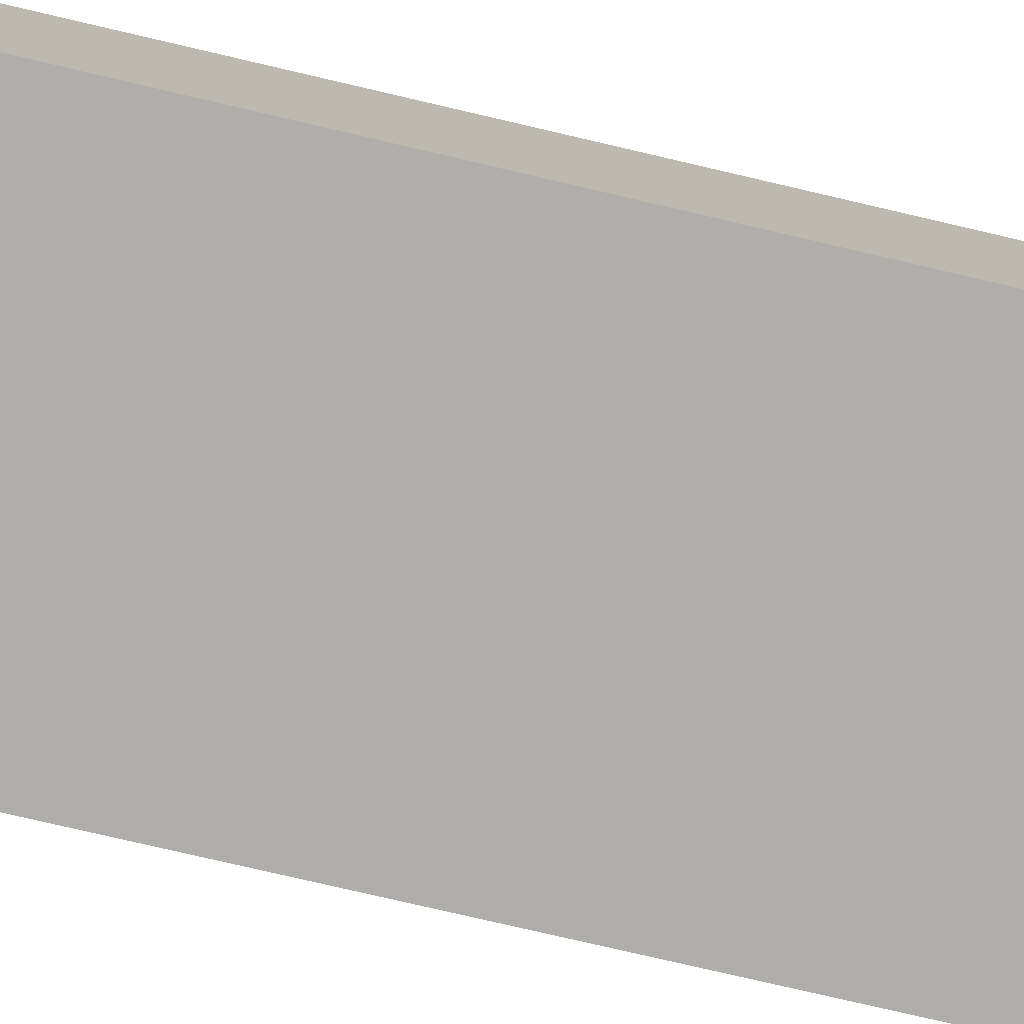
<metadata>
{"format":"obj","ext":"obj","renderer":"f3d","projection":"perspective","resolution":1024,"background":"white","views":[{"elev":-77.8,"azim":-103.1,"up":"+Z"}]}
</metadata>
<code>
v -0.3552 -0.9136 -0.1977
v 0.3552 -0.9136 -0.1977
v -0.3552 -0.9136 0.1977
v 0.3552 -0.9136 0.1977
v -0.3552 0.9136 -0.1977
v 0.3552 0.9136 -0.1977
v -0.3552 0.9136 0.1977
v 0.3552 0.9136 0.1977
v 0 0.9136 0
v 0.3552 0.9136 0
v 0 0.9136 -0.1977
v -0.3552 0.9136 0
v 0 0.9136 0.1977
v -0.3552 -0.9136 0
v -0.3552 0 0
v -0.3552 0 -0.1977
v -0.3552 0 0.1977
v 0 -0.9136 -0.1977
v 0 -0.9136 0
v 0.3552 -0.9136 0
v 0 -0.9136 0.1977
v 0.3552 0 -0.1977
v 0.3552 0 0
v 0.3552 0 0.1977
v 0 0 0.1977
v 0 0 -0.1977
v -0.1776 0.9136 -0.09886
v 0 0.9136 -0.09886
v -0.1776 0.9136 -0.1977
v 0.1776 0.9136 0.09886
v 0.3552 0.9136 0.09886
v 0.1776 0.9136 0
v 0.3552 0.9136 -0.09886
v 0.1776 0.9136 -0.1977
v 0.1776 0.9136 -0.09886
v -0.3552 0.9136 -0.09886
v -0.1776 0.9136 0
v -0.3552 0.9136 0.09886
v -0.1776 0.9136 0.1977
v -0.1776 0.9136 0.09886
v 0.1776 0.9136 0.1977
v 0 0.9136 0.09886
v -0.3552 -0.9136 -0.09886
v -0.3552 -0.4568 -0.09886
v -0.3552 -0.4568 -0.1977
v -0.3552 -0.9136 0.09886
v -0.3552 -0.4568 0.09886
v -0.3552 -0.4568 0
v -0.3552 0.4568 -0.09886
v -0.3552 0.4568 -0.1977
v -0.3552 0 -0.09886
v -0.3552 -0.4568 0.1977
v -0.3552 0 0.09886
v -0.3552 0.4568 0.1977
v -0.3552 0.4568 0.09886
v -0.3552 0.4568 0
v -0.1776 -0.9136 -0.1977
v -0.1776 -0.9136 -0.09886
v 0.1776 -0.9136 -0.1977
v 0.1776 -0.9136 -0.09886
v 0 -0.9136 -0.09886
v -0.1776 -0.9136 0.09886
v -0.1776 -0.9136 0
v 0.3552 -0.9136 -0.09886
v 0.1776 -0.9136 0
v 0.3552 -0.9136 0.09886
v 0.1776 -0.9136 0.1977
v 0.1776 -0.9136 0.09886
v -0.1776 -0.9136 0.1977
v 0 -0.9136 0.09886
v 0.3552 -0.4568 -0.1977
v 0.3552 0 -0.09886
v 0.3552 -0.4568 -0.09886
v 0.3552 0.4568 -0.1977
v 0.3552 0.4568 -0.09886
v 0.3552 0.4568 0.09886
v 0.3552 0.4568 0
v 0.3552 -0.4568 0
v 0.3552 0.4568 0.1977
v 0.3552 0 0.09886
v 0.3552 -0.4568 0.1977
v 0.3552 -0.4568 0.09886
v 0 -0.4568 0.1977
v -0.1776 -0.4568 0.1977
v 0.1776 -0.4568 0.1977
v 0.1776 0.4568 0.1977
v 0.1776 0 0.1977
v -0.1776 0 0.1977
v 0 0.4568 0.1977
v -0.1776 0.4568 0.1977
v -0.1776 -0.4568 -0.1977
v -0.1776 0.4568 -0.1977
v -0.1776 0 -0.1977
v 0.1776 -0.4568 -0.1977
v 0 -0.4568 -0.1977
v 0.1776 0 -0.1977
v 0 0.4568 -0.1977
v 0.1776 0.4568 -0.1977
v -0.2664 0.9136 -0.1483
v -0.1776 0.9136 -0.1483
v -0.2664 0.9136 -0.1977
v -0.08881 0.9136 -0.04943
v 0 0.9136 -0.04943
v -0.08881 0.9136 -0.09886
v 0 0.9136 -0.1483
v -0.08881 0.9136 -0.1977
v -0.08881 0.9136 -0.1483
v 0.08881 0.9136 0.04943
v 0.1776 0.9136 0.04943
v 0.08881 0.9136 0
v 0.2664 0.9136 0.1483
v 0.3552 0.9136 0.1483
v 0.2664 0.9136 0.09886
v 0.3552 0.9136 0.04943
v 0.2664 0.9136 0
v 0.2664 0.9136 0.04943
v 0.3552 0.9136 -0.04943
v 0.2664 0.9136 -0.09886
v 0.2664 0.9136 -0.04943
v 0.3552 0.9136 -0.1483
v 0.2664 0.9136 -0.1977
v 0.2664 0.9136 -0.1483
v 0.08881 0.9136 -0.1977
v 0.08881 0.9136 -0.1483
v 0.1776 0.9136 -0.1483
v 0.08881 0.9136 -0.04943
v 0.1776 0.9136 -0.04943
v 0.08881 0.9136 -0.09886
v -0.3552 0.9136 -0.1483
v -0.2664 0.9136 -0.09886
v -0.3552 0.9136 -0.04943
v -0.2664 0.9136 0
v -0.2664 0.9136 -0.04943
v -0.08881 0.9136 0
v -0.1776 0.9136 -0.04943
v -0.3552 0.9136 0.04943
v -0.2664 0.9136 0.09886
v -0.2664 0.9136 0.04943
v -0.3552 0.9136 0.1483
v -0.2664 0.9136 0.1977
v -0.2664 0.9136 0.1483
v -0.08881 0.9136 0.1977
v -0.08881 0.9136 0.1483
v -0.1776 0.9136 0.1483
v 0.08881 0.9136 0.1977
v 0.08881 0.9136 0.1483
v 0 0.9136 0.1483
v 0.2664 0.9136 0.1977
v 0.1776 0.9136 0.1483
v 0 0.9136 0.04943
v 0.08881 0.9136 0.09886
v -0.1776 0.9136 0.04943
v -0.08881 0.9136 0.09886
v -0.08881 0.9136 0.04943
v -0.3552 -0.9136 -0.1483
v -0.3552 -0.6852 -0.1483
v -0.3552 -0.6852 -0.1977
v -0.3552 -0.9136 -0.04943
v -0.3552 -0.6852 -0.04943
v -0.3552 -0.6852 -0.09886
v -0.3552 -0.2284 -0.1483
v -0.3552 -0.2284 -0.1977
v -0.3552 -0.4568 -0.1483
v -0.3552 -0.9136 0.04943
v -0.3552 -0.6852 0.04943
v -0.3552 -0.6852 0
v -0.3552 -0.9136 0.1483
v -0.3552 -0.6852 0.1483
v -0.3552 -0.6852 0.09886
v -0.3552 -0.2284 0.04943
v -0.3552 -0.2284 0
v -0.3552 -0.4568 0.04943
v -0.3552 0.2284 -0.04943
v -0.3552 0.2284 -0.09886
v -0.3552 0 -0.04943
v -0.3552 0.6852 -0.1483
v -0.3552 0.6852 -0.1977
v -0.3552 0.4568 -0.1483
v -0.3552 0.2284 -0.1977
v -0.3552 0 -0.1483
v -0.3552 0.2284 -0.1483
v -0.3552 -0.4568 -0.04943
v -0.3552 -0.2284 -0.04943
v -0.3552 -0.2284 -0.09886
v -0.3552 -0.6852 0.1977
v -0.3552 -0.4568 0.1483
v -0.3552 -0.2284 0.1977
v -0.3552 0 0.1483
v -0.3552 -0.2284 0.1483
v -0.3552 0 0.04943
v -0.3552 -0.2284 0.09886
v -0.3552 0.2284 0.1977
v -0.3552 0.4568 0.1483
v -0.3552 0.2284 0.1483
v -0.3552 0.6852 0.1977
v -0.3552 0.6852 0.1483
v -0.3552 0.6852 0.04943
v -0.3552 0.6852 0.09886
v -0.3552 0.6852 -0.04943
v -0.3552 0.6852 0
v -0.3552 0.6852 -0.09886
v -0.3552 0.2284 0
v -0.3552 0.4568 -0.04943
v -0.3552 0.2284 0.09886
v -0.3552 0.4568 0.04943
v -0.3552 0.2284 0.04943
v -0.2664 -0.9136 -0.1977
v -0.2664 -0.9136 -0.1483
v -0.08881 -0.9136 -0.1977
v -0.08881 -0.9136 -0.1483
v -0.1776 -0.9136 -0.1483
v -0.2664 -0.9136 -0.04943
v -0.2664 -0.9136 -0.09886
v 0.08881 -0.9136 -0.1977
v 0.08881 -0.9136 -0.1483
v 0 -0.9136 -0.1483
v 0.2664 -0.9136 -0.1977
v 0.2664 -0.9136 -0.1483
v 0.1776 -0.9136 -0.1483
v 0.08881 -0.9136 -0.04943
v 0 -0.9136 -0.04943
v 0.08881 -0.9136 -0.09886
v -0.08881 -0.9136 0.04943
v -0.1776 -0.9136 0.04943
v -0.08881 -0.9136 0
v -0.2664 -0.9136 0.1483
v -0.2664 -0.9136 0.09886
v -0.2664 -0.9136 0
v -0.2664 -0.9136 0.04943
v -0.08881 -0.9136 -0.09886
v -0.08881 -0.9136 -0.04943
v -0.1776 -0.9136 -0.04943
v 0.3552 -0.9136 -0.1483
v 0.2664 -0.9136 -0.09886
v 0.3552 -0.9136 -0.04943
v 0.2664 -0.9136 0
v 0.2664 -0.9136 -0.04943
v 0.08881 -0.9136 0
v 0.1776 -0.9136 -0.04943
v 0.3552 -0.9136 0.04943
v 0.2664 -0.9136 0.09886
v 0.2664 -0.9136 0.04943
v 0.3552 -0.9136 0.1483
v 0.2664 -0.9136 0.1977
v 0.2664 -0.9136 0.1483
v 0.08881 -0.9136 0.1977
v 0.08881 -0.9136 0.1483
v 0.1776 -0.9136 0.1483
v -0.08881 -0.9136 0.1977
v -0.08881 -0.9136 0.1483
v 0 -0.9136 0.1483
v -0.2664 -0.9136 0.1977
v -0.1776 -0.9136 0.1483
v 0 -0.9136 0.04943
v -0.08881 -0.9136 0.09886
v 0.1776 -0.9136 0.04943
v 0.08881 -0.9136 0.09886
v 0.08881 -0.9136 0.04943
v 0.3552 -0.6852 -0.1977
v 0.3552 -0.4568 -0.1483
v 0.3552 -0.6852 -0.1483
v 0.3552 -0.2284 -0.1977
v 0.3552 0 -0.1483
v 0.3552 -0.2284 -0.1483
v 0.3552 0 -0.04943
v 0.3552 -0.2284 -0.04943
v 0.3552 -0.2284 -0.09886
v 0.3552 0.2284 -0.1977
v 0.3552 0.4568 -0.1483
v 0.3552 0.2284 -0.1483
v 0.3552 0.6852 -0.1977
v 0.3552 0.6852 -0.1483
v 0.3552 0.6852 -0.04943
v 0.3552 0.6852 -0.09886
v 0.3552 0.6852 0.04943
v 0.3552 0.6852 0
v 0.3552 0.6852 0.1483
v 0.3552 0.6852 0.09886
v 0.3552 0.2284 0.04943
v 0.3552 0.2284 0
v 0.3552 0.4568 0.04943
v 0.3552 0.2284 -0.09886
v 0.3552 0.4568 -0.04943
v 0.3552 0.2284 -0.04943
v 0.3552 -0.6852 -0.09886
v 0.3552 -0.2284 0
v 0.3552 -0.4568 -0.04943
v 0.3552 -0.6852 0
v 0.3552 -0.6852 -0.04943
v 0.3552 0.2284 0.09886
v 0.3552 0 0.04943
v 0.3552 0.6852 0.1977
v 0.3552 0.4568 0.1483
v 0.3552 0.2284 0.1977
v 0.3552 0 0.1483
v 0.3552 0.2284 0.1483
v 0.3552 -0.2284 0.1977
v 0.3552 -0.4568 0.1483
v 0.3552 -0.2284 0.1483
v 0.3552 -0.6852 0.1977
v 0.3552 -0.6852 0.1483
v 0.3552 -0.6852 0.04943
v 0.3552 -0.6852 0.09886
v 0.3552 -0.2284 0.04943
v 0.3552 -0.2284 0.09886
v 0.3552 -0.4568 0.04943
v -0.1776 -0.6852 0.1977
v -0.2664 -0.6852 0.1977
v 0 -0.6852 0.1977
v -0.08881 -0.6852 0.1977
v 0 -0.2284 0.1977
v -0.08881 -0.2284 0.1977
v -0.08881 -0.4568 0.1977
v 0.1776 -0.6852 0.1977
v 0.08881 -0.6852 0.1977
v 0.2664 -0.6852 0.1977
v 0.2664 -0.2284 0.1977
v 0.2664 -0.4568 0.1977
v 0.2664 0.2284 0.1977
v 0.2664 0 0.1977
v 0.2664 0.6852 0.1977
v 0.2664 0.4568 0.1977
v 0.08881 0.2284 0.1977
v 0.08881 0 0.1977
v 0.1776 0.2284 0.1977
v 0.08881 -0.4568 0.1977
v 0.1776 -0.2284 0.1977
v 0.08881 -0.2284 0.1977
v -0.2664 -0.4568 0.1977
v -0.08881 0 0.1977
v -0.1776 -0.2284 0.1977
v -0.2664 0 0.1977
v -0.2664 -0.2284 0.1977
v 0.08881 0.4568 0.1977
v 0 0.2284 0.1977
v 0.1776 0.6852 0.1977
v 0 0.6852 0.1977
v 0.08881 0.6852 0.1977
v -0.1776 0.6852 0.1977
v -0.08881 0.6852 0.1977
v -0.2664 0.6852 0.1977
v -0.2664 0.2284 0.1977
v -0.2664 0.4568 0.1977
v -0.08881 0.2284 0.1977
v -0.08881 0.4568 0.1977
v -0.1776 0.2284 0.1977
v -0.2664 -0.6852 -0.1977
v -0.2664 -0.2284 -0.1977
v -0.2664 -0.4568 -0.1977
v -0.08881 -0.6852 -0.1977
v -0.1776 -0.6852 -0.1977
v -0.2664 0.2284 -0.1977
v -0.2664 0 -0.1977
v -0.2664 0.6852 -0.1977
v -0.2664 0.4568 -0.1977
v -0.08881 0.2284 -0.1977
v -0.08881 0 -0.1977
v -0.1776 0.2284 -0.1977
v 0.08881 -0.2284 -0.1977
v 0.08881 -0.4568 -0.1977
v 0 -0.2284 -0.1977
v 0.2664 -0.6852 -0.1977
v 0.1776 -0.6852 -0.1977
v 0 -0.6852 -0.1977
v 0.08881 -0.6852 -0.1977
v -0.1776 -0.2284 -0.1977
v -0.08881 -0.2284 -0.1977
v -0.08881 -0.4568 -0.1977
v 0.2664 -0.4568 -0.1977
v 0.08881 0 -0.1977
v 0.1776 -0.2284 -0.1977
v 0.2664 0 -0.1977
v 0.2664 -0.2284 -0.1977
v -0.08881 0.4568 -0.1977
v 0 0.2284 -0.1977
v -0.1776 0.6852 -0.1977
v 0 0.6852 -0.1977
v -0.08881 0.6852 -0.1977
v 0.1776 0.6852 -0.1977
v 0.08881 0.6852 -0.1977
v 0.2664 0.6852 -0.1977
v 0.2664 0.2284 -0.1977
v 0.2664 0.4568 -0.1977
v 0.08881 0.2284 -0.1977
v 0.08881 0.4568 -0.1977
v 0.1776 0.2284 -0.1977
f 5 99 101
f 99 27 100
f 100 29 101
f 99 100 101
f 27 102 104
f 102 9 103
f 103 28 104
f 102 103 104
f 28 105 107
f 105 11 106
f 106 29 107
f 105 106 107
f 27 104 100
f 104 28 107
f 107 29 100
f 104 107 100
f 9 108 110
f 108 30 109
f 109 32 110
f 108 109 110
f 30 111 113
f 111 8 112
f 112 31 113
f 111 112 113
f 31 114 116
f 114 10 115
f 115 32 116
f 114 115 116
f 30 113 109
f 113 31 116
f 116 32 109
f 113 116 109
f 10 117 119
f 117 33 118
f 118 35 119
f 117 118 119
f 33 120 122
f 120 6 121
f 121 34 122
f 120 121 122
f 34 123 125
f 123 11 124
f 124 35 125
f 123 124 125
f 33 122 118
f 122 34 125
f 125 35 118
f 122 125 118
f 9 110 103
f 110 32 126
f 126 28 103
f 110 126 103
f 32 115 127
f 115 10 119
f 119 35 127
f 115 119 127
f 35 124 128
f 124 11 105
f 105 28 128
f 124 105 128
f 32 127 126
f 127 35 128
f 128 28 126
f 127 128 126
f 5 129 99
f 129 36 130
f 130 27 99
f 129 130 99
f 36 131 133
f 131 12 132
f 132 37 133
f 131 132 133
f 37 134 135
f 134 9 102
f 102 27 135
f 134 102 135
f 36 133 130
f 133 37 135
f 135 27 130
f 133 135 130
f 12 136 138
f 136 38 137
f 137 40 138
f 136 137 138
f 38 139 141
f 139 7 140
f 140 39 141
f 139 140 141
f 39 142 144
f 142 13 143
f 143 40 144
f 142 143 144
f 38 141 137
f 141 39 144
f 144 40 137
f 141 144 137
f 13 145 147
f 145 41 146
f 146 42 147
f 145 146 147
f 41 148 149
f 148 8 111
f 111 30 149
f 148 111 149
f 30 108 151
f 108 9 150
f 150 42 151
f 108 150 151
f 41 149 146
f 149 30 151
f 151 42 146
f 149 151 146
f 12 138 132
f 138 40 152
f 152 37 132
f 138 152 132
f 40 143 153
f 143 13 147
f 147 42 153
f 143 147 153
f 42 150 154
f 150 9 134
f 134 37 154
f 150 134 154
f 40 153 152
f 153 42 154
f 154 37 152
f 153 154 152
f 1 155 157
f 155 43 156
f 156 45 157
f 155 156 157
f 43 158 160
f 158 14 159
f 159 44 160
f 158 159 160
f 44 161 163
f 161 16 162
f 162 45 163
f 161 162 163
f 43 160 156
f 160 44 163
f 163 45 156
f 160 163 156
f 14 164 166
f 164 46 165
f 165 48 166
f 164 165 166
f 46 167 169
f 167 3 168
f 168 47 169
f 167 168 169
f 47 170 172
f 170 15 171
f 171 48 172
f 170 171 172
f 46 169 165
f 169 47 172
f 172 48 165
f 169 172 165
f 15 173 175
f 173 49 174
f 174 51 175
f 173 174 175
f 49 176 178
f 176 5 177
f 177 50 178
f 176 177 178
f 50 179 181
f 179 16 180
f 180 51 181
f 179 180 181
f 49 178 174
f 178 50 181
f 181 51 174
f 178 181 174
f 14 166 159
f 166 48 182
f 182 44 159
f 166 182 159
f 48 171 183
f 171 15 175
f 175 51 183
f 171 175 183
f 51 180 184
f 180 16 161
f 161 44 184
f 180 161 184
f 48 183 182
f 183 51 184
f 184 44 182
f 183 184 182
f 3 185 168
f 185 52 186
f 186 47 168
f 185 186 168
f 52 187 189
f 187 17 188
f 188 53 189
f 187 188 189
f 53 190 191
f 190 15 170
f 170 47 191
f 190 170 191
f 52 189 186
f 189 53 191
f 191 47 186
f 189 191 186
f 17 192 194
f 192 54 193
f 193 55 194
f 192 193 194
f 54 195 196
f 195 7 139
f 139 38 196
f 195 139 196
f 38 136 198
f 136 12 197
f 197 55 198
f 136 197 198
f 54 196 193
f 196 38 198
f 198 55 193
f 196 198 193
f 12 131 200
f 131 36 199
f 199 56 200
f 131 199 200
f 36 129 201
f 129 5 176
f 176 49 201
f 129 176 201
f 49 173 203
f 173 15 202
f 202 56 203
f 173 202 203
f 36 201 199
f 201 49 203
f 203 56 199
f 201 203 199
f 17 194 188
f 194 55 204
f 204 53 188
f 194 204 188
f 55 197 205
f 197 12 200
f 200 56 205
f 197 200 205
f 56 202 206
f 202 15 190
f 190 53 206
f 202 190 206
f 55 205 204
f 205 56 206
f 206 53 204
f 205 206 204
f 1 207 155
f 207 57 208
f 208 43 155
f 207 208 155
f 57 209 211
f 209 18 210
f 210 58 211
f 209 210 211
f 58 212 213
f 212 14 158
f 158 43 213
f 212 158 213
f 57 211 208
f 211 58 213
f 213 43 208
f 211 213 208
f 18 214 216
f 214 59 215
f 215 61 216
f 214 215 216
f 59 217 219
f 217 2 218
f 218 60 219
f 217 218 219
f 60 220 222
f 220 19 221
f 221 61 222
f 220 221 222
f 59 219 215
f 219 60 222
f 222 61 215
f 219 222 215
f 19 223 225
f 223 62 224
f 224 63 225
f 223 224 225
f 62 226 227
f 226 3 167
f 167 46 227
f 226 167 227
f 46 164 229
f 164 14 228
f 228 63 229
f 164 228 229
f 62 227 224
f 227 46 229
f 229 63 224
f 227 229 224
f 18 216 210
f 216 61 230
f 230 58 210
f 216 230 210
f 61 221 231
f 221 19 225
f 225 63 231
f 221 225 231
f 63 228 232
f 228 14 212
f 212 58 232
f 228 212 232
f 61 231 230
f 231 63 232
f 232 58 230
f 231 232 230
f 2 233 218
f 233 64 234
f 234 60 218
f 233 234 218
f 64 235 237
f 235 20 236
f 236 65 237
f 235 236 237
f 65 238 239
f 238 19 220
f 220 60 239
f 238 220 239
f 64 237 234
f 237 65 239
f 239 60 234
f 237 239 234
f 20 240 242
f 240 66 241
f 241 68 242
f 240 241 242
f 66 243 245
f 243 4 244
f 244 67 245
f 243 244 245
f 67 246 248
f 246 21 247
f 247 68 248
f 246 247 248
f 66 245 241
f 245 67 248
f 248 68 241
f 245 248 241
f 21 249 251
f 249 69 250
f 250 70 251
f 249 250 251
f 69 252 253
f 252 3 226
f 226 62 253
f 252 226 253
f 62 223 255
f 223 19 254
f 254 70 255
f 223 254 255
f 69 253 250
f 253 62 255
f 255 70 250
f 253 255 250
f 20 242 236
f 242 68 256
f 256 65 236
f 242 256 236
f 68 247 257
f 247 21 251
f 251 70 257
f 247 251 257
f 70 254 258
f 254 19 238
f 238 65 258
f 254 238 258
f 68 257 256
f 257 70 258
f 258 65 256
f 257 258 256
f 2 259 261
f 259 71 260
f 260 73 261
f 259 260 261
f 71 262 264
f 262 22 263
f 263 72 264
f 262 263 264
f 72 265 267
f 265 23 266
f 266 73 267
f 265 266 267
f 71 264 260
f 264 72 267
f 267 73 260
f 264 267 260
f 22 268 270
f 268 74 269
f 269 75 270
f 268 269 270
f 74 271 272
f 271 6 120
f 120 33 272
f 271 120 272
f 33 117 274
f 117 10 273
f 273 75 274
f 117 273 274
f 74 272 269
f 272 33 274
f 274 75 269
f 272 274 269
f 10 114 276
f 114 31 275
f 275 77 276
f 114 275 276
f 31 112 278
f 112 8 277
f 277 76 278
f 112 277 278
f 76 279 281
f 279 23 280
f 280 77 281
f 279 280 281
f 31 278 275
f 278 76 281
f 281 77 275
f 278 281 275
f 22 270 263
f 270 75 282
f 282 72 263
f 270 282 263
f 75 273 283
f 273 10 276
f 276 77 283
f 273 276 283
f 77 280 284
f 280 23 265
f 265 72 284
f 280 265 284
f 75 283 282
f 283 77 284
f 284 72 282
f 283 284 282
f 2 261 233
f 261 73 285
f 285 64 233
f 261 285 233
f 73 266 287
f 266 23 286
f 286 78 287
f 266 286 287
f 78 288 289
f 288 20 235
f 235 64 289
f 288 235 289
f 73 287 285
f 287 78 289
f 289 64 285
f 287 289 285
f 23 279 291
f 279 76 290
f 290 80 291
f 279 290 291
f 76 277 293
f 277 8 292
f 292 79 293
f 277 292 293
f 79 294 296
f 294 24 295
f 295 80 296
f 294 295 296
f 76 293 290
f 293 79 296
f 296 80 290
f 293 296 290
f 24 297 299
f 297 81 298
f 298 82 299
f 297 298 299
f 81 300 301
f 300 4 243
f 243 66 301
f 300 243 301
f 66 240 303
f 240 20 302
f 302 82 303
f 240 302 303
f 81 301 298
f 301 66 303
f 303 82 298
f 301 303 298
f 23 291 286
f 291 80 304
f 304 78 286
f 291 304 286
f 80 295 305
f 295 24 299
f 299 82 305
f 295 299 305
f 82 302 306
f 302 20 288
f 288 78 306
f 302 288 306
f 80 305 304
f 305 82 306
f 306 78 304
f 305 306 304
f 3 252 308
f 252 69 307
f 307 84 308
f 252 307 308
f 69 249 310
f 249 21 309
f 309 83 310
f 249 309 310
f 83 311 313
f 311 25 312
f 312 84 313
f 311 312 313
f 69 310 307
f 310 83 313
f 313 84 307
f 310 313 307
f 21 246 315
f 246 67 314
f 314 85 315
f 246 314 315
f 67 244 316
f 244 4 300
f 300 81 316
f 244 300 316
f 81 297 318
f 297 24 317
f 317 85 318
f 297 317 318
f 67 316 314
f 316 81 318
f 318 85 314
f 316 318 314
f 24 294 320
f 294 79 319
f 319 87 320
f 294 319 320
f 79 292 322
f 292 8 321
f 321 86 322
f 292 321 322
f 86 323 325
f 323 25 324
f 324 87 325
f 323 324 325
f 79 322 319
f 322 86 325
f 325 87 319
f 322 325 319
f 21 315 309
f 315 85 326
f 326 83 309
f 315 326 309
f 85 317 327
f 317 24 320
f 320 87 327
f 317 320 327
f 87 324 328
f 324 25 311
f 311 83 328
f 324 311 328
f 85 327 326
f 327 87 328
f 328 83 326
f 327 328 326
f 3 308 185
f 308 84 329
f 329 52 185
f 308 329 185
f 84 312 331
f 312 25 330
f 330 88 331
f 312 330 331
f 88 332 333
f 332 17 187
f 187 52 333
f 332 187 333
f 84 331 329
f 331 88 333
f 333 52 329
f 331 333 329
f 25 323 335
f 323 86 334
f 334 89 335
f 323 334 335
f 86 321 336
f 321 8 148
f 148 41 336
f 321 148 336
f 41 145 338
f 145 13 337
f 337 89 338
f 145 337 338
f 86 336 334
f 336 41 338
f 338 89 334
f 336 338 334
f 13 142 340
f 142 39 339
f 339 90 340
f 142 339 340
f 39 140 341
f 140 7 195
f 195 54 341
f 140 195 341
f 54 192 343
f 192 17 342
f 342 90 343
f 192 342 343
f 39 341 339
f 341 54 343
f 343 90 339
f 341 343 339
f 25 335 330
f 335 89 344
f 344 88 330
f 335 344 330
f 89 337 345
f 337 13 340
f 340 90 345
f 337 340 345
f 90 342 346
f 342 17 332
f 332 88 346
f 342 332 346
f 89 345 344
f 345 90 346
f 346 88 344
f 345 346 344
f 1 157 207
f 157 45 347
f 347 57 207
f 157 347 207
f 45 162 349
f 162 16 348
f 348 91 349
f 162 348 349
f 91 350 351
f 350 18 209
f 209 57 351
f 350 209 351
f 45 349 347
f 349 91 351
f 351 57 347
f 349 351 347
f 16 179 353
f 179 50 352
f 352 93 353
f 179 352 353
f 50 177 355
f 177 5 354
f 354 92 355
f 177 354 355
f 92 356 358
f 356 26 357
f 357 93 358
f 356 357 358
f 50 355 352
f 355 92 358
f 358 93 352
f 355 358 352
f 26 359 361
f 359 94 360
f 360 95 361
f 359 360 361
f 94 362 363
f 362 2 217
f 217 59 363
f 362 217 363
f 59 214 365
f 214 18 364
f 364 95 365
f 214 364 365
f 94 363 360
f 363 59 365
f 365 95 360
f 363 365 360
f 16 353 348
f 353 93 366
f 366 91 348
f 353 366 348
f 93 357 367
f 357 26 361
f 361 95 367
f 357 361 367
f 95 364 368
f 364 18 350
f 350 91 368
f 364 350 368
f 93 367 366
f 367 95 368
f 368 91 366
f 367 368 366
f 2 362 259
f 362 94 369
f 369 71 259
f 362 369 259
f 94 359 371
f 359 26 370
f 370 96 371
f 359 370 371
f 96 372 373
f 372 22 262
f 262 71 373
f 372 262 373
f 94 371 369
f 371 96 373
f 373 71 369
f 371 373 369
f 26 356 375
f 356 92 374
f 374 97 375
f 356 374 375
f 92 354 376
f 354 5 101
f 101 29 376
f 354 101 376
f 29 106 378
f 106 11 377
f 377 97 378
f 106 377 378
f 92 376 374
f 376 29 378
f 378 97 374
f 376 378 374
f 11 123 380
f 123 34 379
f 379 98 380
f 123 379 380
f 34 121 381
f 121 6 271
f 271 74 381
f 121 271 381
f 74 268 383
f 268 22 382
f 382 98 383
f 268 382 383
f 34 381 379
f 381 74 383
f 383 98 379
f 381 383 379
f 26 375 370
f 375 97 384
f 384 96 370
f 375 384 370
f 97 377 385
f 377 11 380
f 380 98 385
f 377 380 385
f 98 382 386
f 382 22 372
f 372 96 386
f 382 372 386
f 97 385 384
f 385 98 386
f 386 96 384
f 385 386 384

</code>
